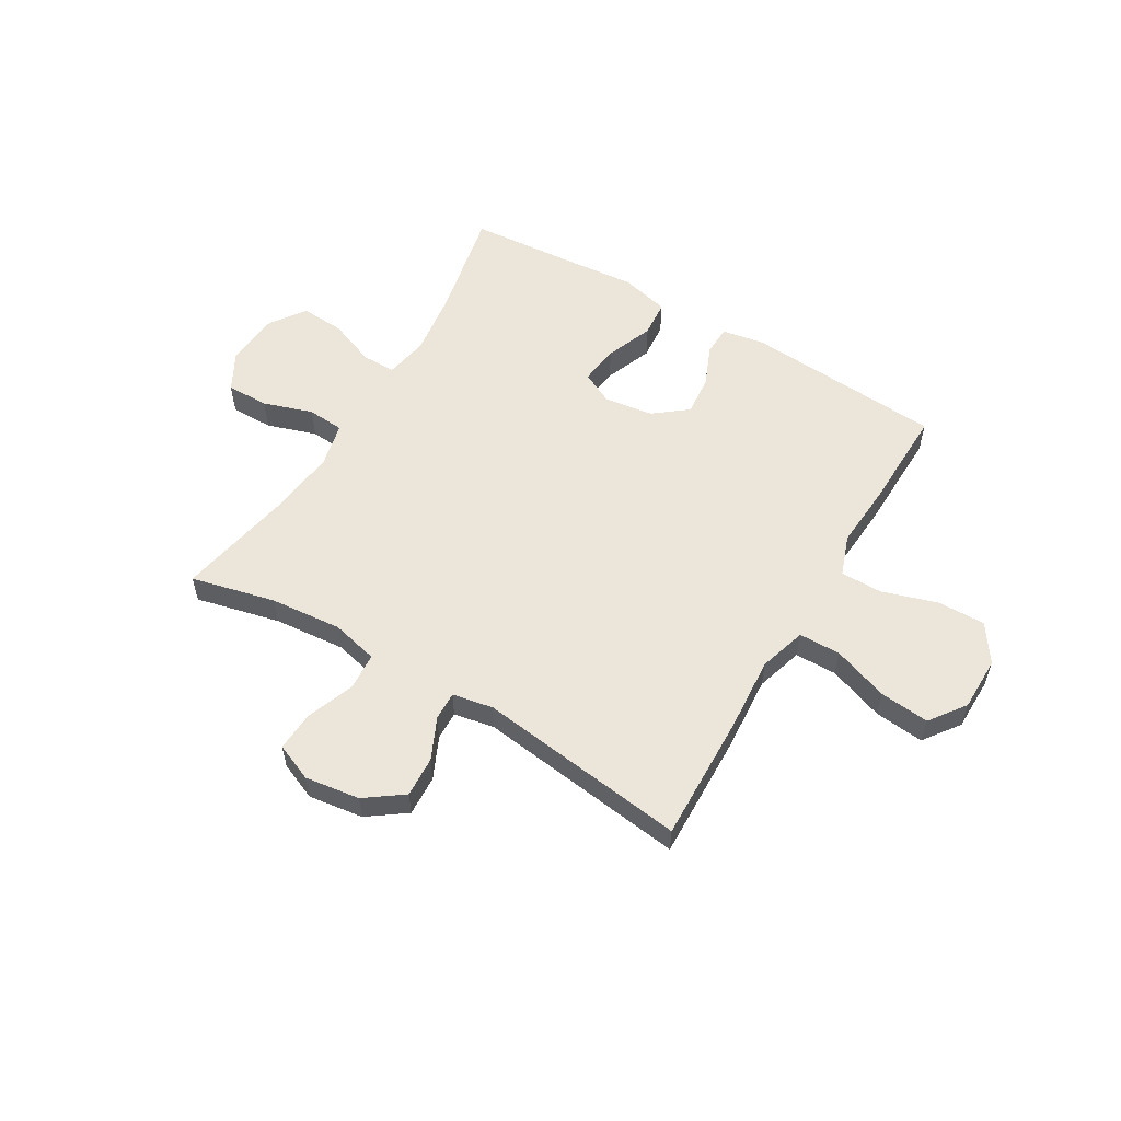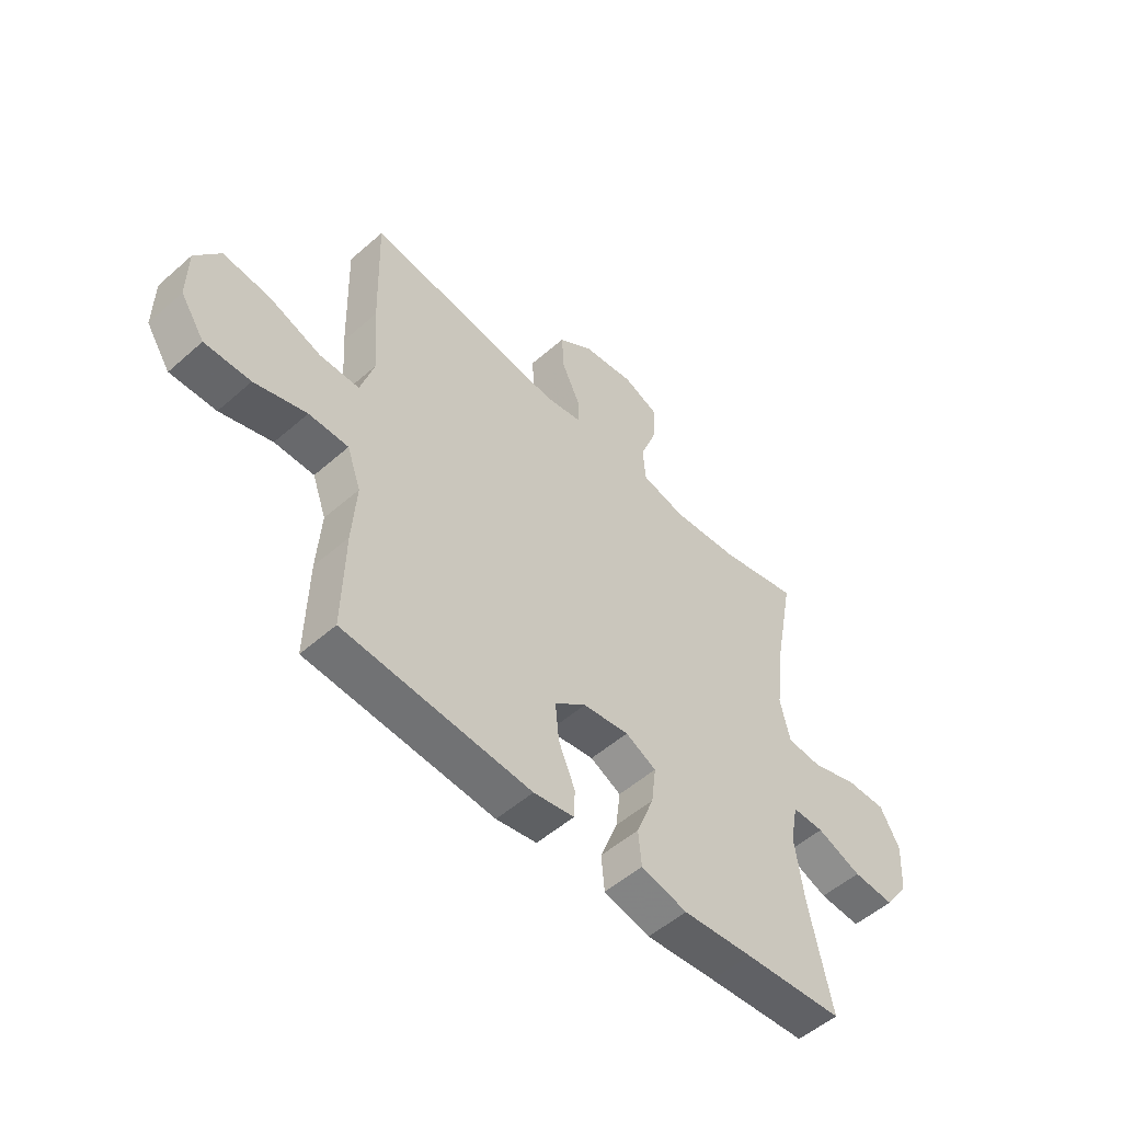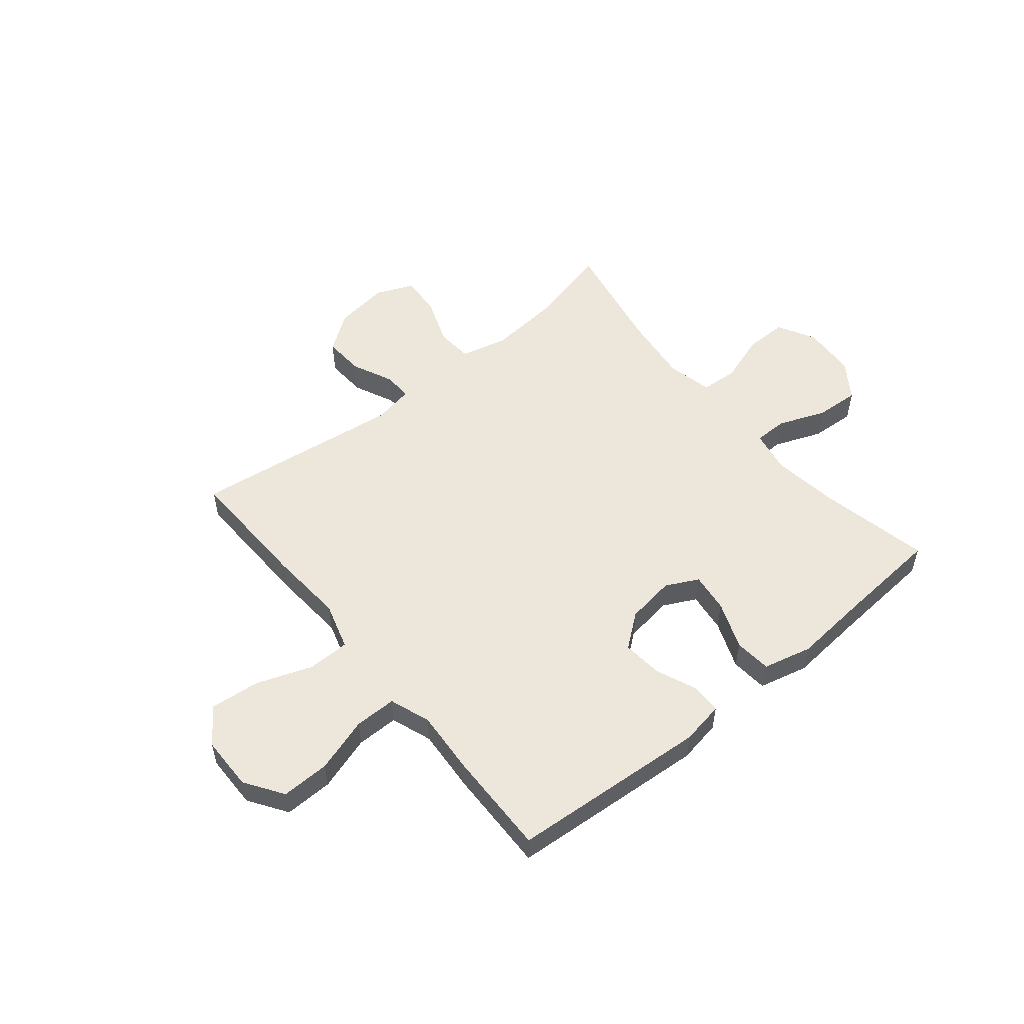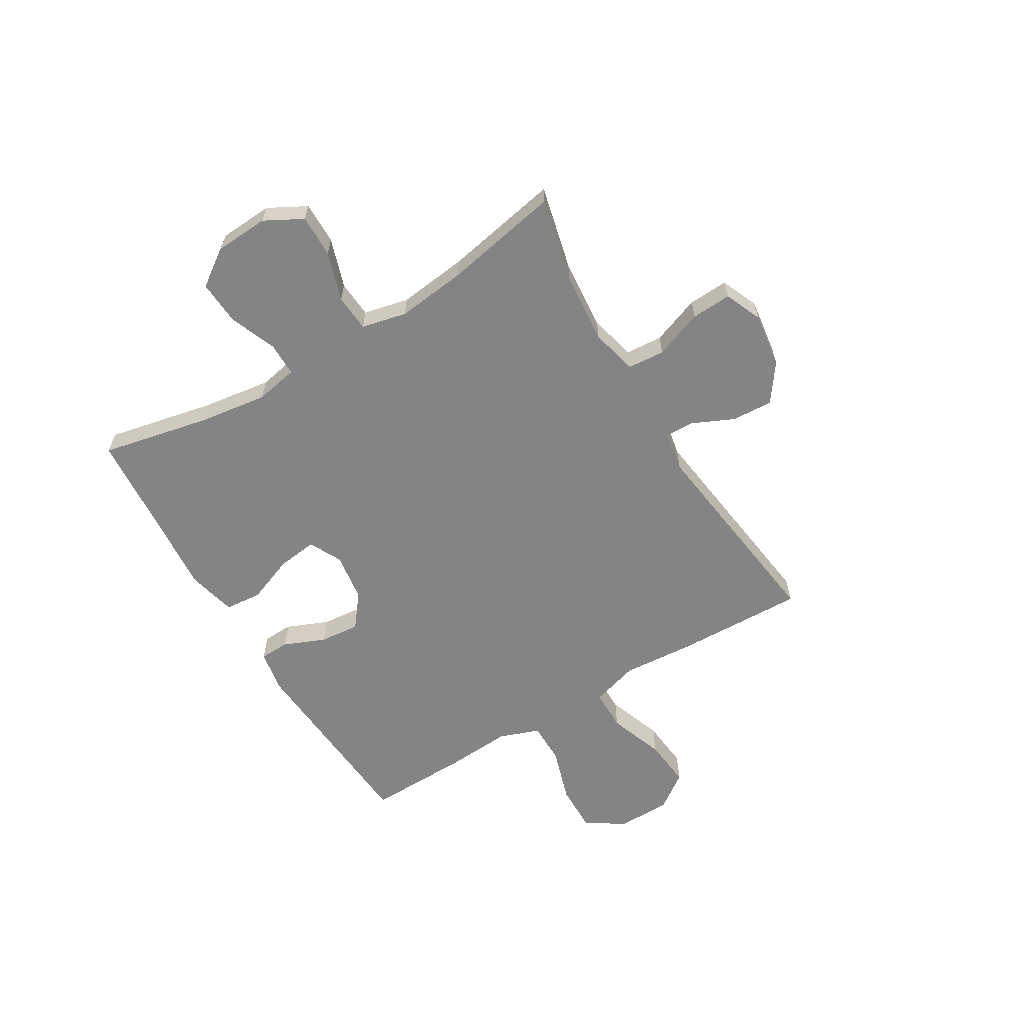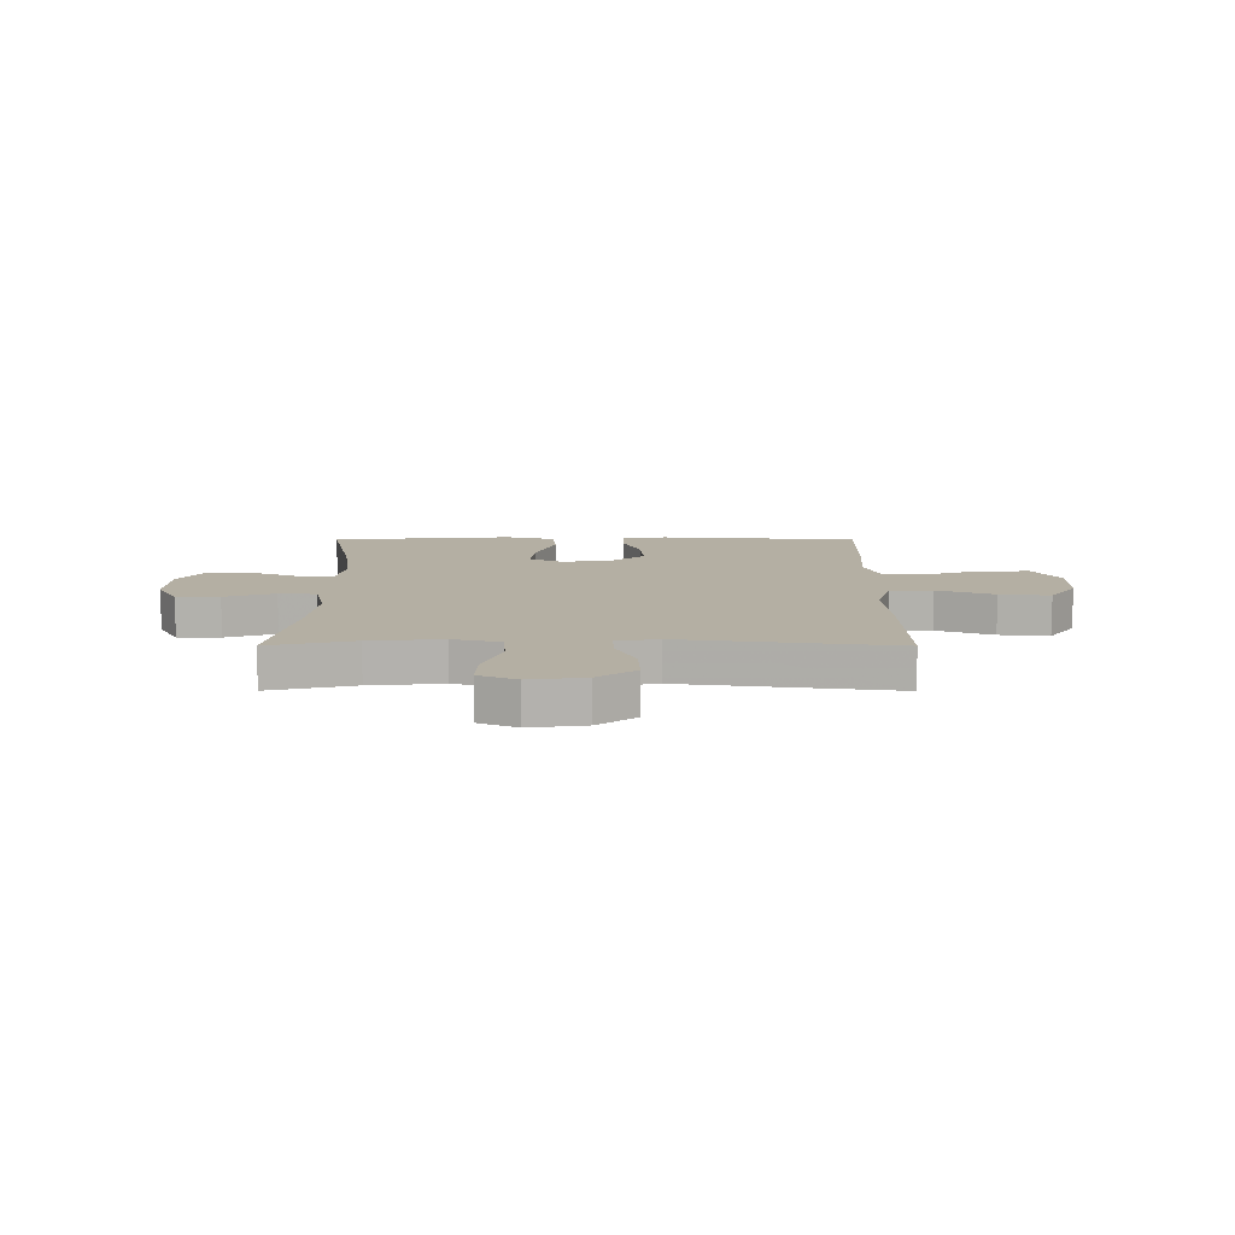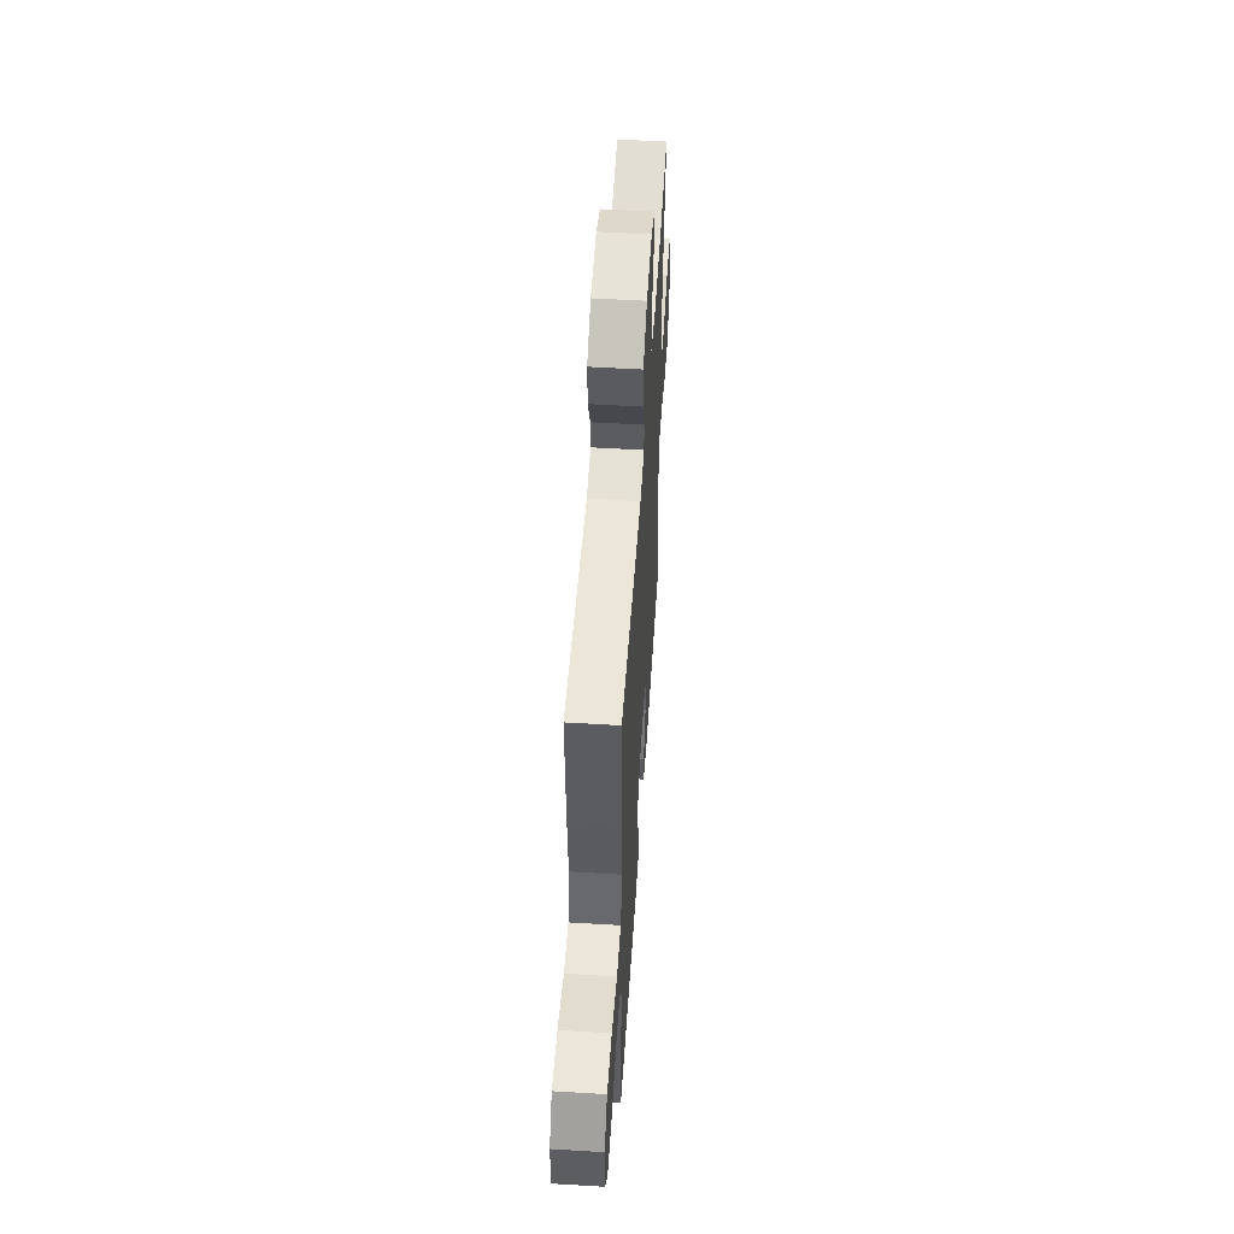
<metadata>
{"format":"obj","ext":"obj","renderer":"f3d","projection":"perspective","resolution":1024,"background":"white","views":[{"elev":56.2,"azim":30.7,"up":"+Y"},{"elev":-52.8,"azim":133.3,"up":"+Z"},{"elev":53.5,"azim":140.7,"up":"+Y"},{"elev":-61.4,"azim":-59.0,"up":"+Y"},{"elev":11.2,"azim":0.1,"up":"+Y"},{"elev":53.5,"azim":93.7,"up":"+Z"}]}
</metadata>
<code>
v -0.5 0.07 -0.5
v -0.457 0.07 -0.297
v -0.44 0.07 -0.174
v -0.455 0.07 -0.095
v -0.517 0.07 -0.095
v -0.604 0.07 -0.129
v -0.685 0.07 -0.134
v -0.732 0.07 -0.066
v -0.738 0.07 0.032
v -0.7 0.07 0.102
v -0.622 0.07 0.101
v -0.531 0.07 0.071
v -0.463 0.07 0.076
v -0.444 0.07 0.159
v -0.459 0.07 0.286
v -0.5 0.07 0.5
v -0.345 0.07 0.463
v -0.213 0.07 0.451
v -0.127 0.07 0.472
v -0.122 0.07 0.54
v -0.155 0.07 0.629
v -0.159 0.07 0.703
v -0.09 0.07 0.732
v 0.011 0.07 0.718
v 0.08 0.07 0.668
v 0.076 0.07 0.593
v 0.041 0.07 0.517
v 0.039 0.07 0.464
v 0.114 0.07 0.45
v 0.5 0.07 0.5
v 0.493 0.07 0.264
v 0.483 0.07 0.128
v 0.509 0.07 0.041
v 0.586 0.07 0.04
v 0.689 0.07 0.077
v 0.78 0.07 0.086
v 0.828 0.07 0.02
v 0.829 0.07 -0.08
v 0.782 0.07 -0.15
v 0.693 0.07 -0.148
v 0.592 0.07 -0.116
v 0.515 0.07 -0.116
v 0.488 0.07 -0.191
v 0.496 0.07 -0.309
v 0.5 0.07 -0.5
v 0.136 0.07 -0.526
v 0.057 0.07 -0.512
v 0.055 0.07 -0.457
v 0.087 0.07 -0.381
v 0.094 0.07 -0.307
v 0.033 0.07 -0.259
v -0.057 0.07 -0.246
v -0.117 0.07 -0.276
v -0.108 0.07 -0.349
v -0.074 0.07 -0.437
v -0.08 0.07 -0.505
v -0.17 0.07 -0.527
v -0.306 0.07 -0.515
v -0.5 0 -0.5
v -0.457 0 -0.297
v -0.44 0 -0.174
v -0.455 0 -0.095
v -0.517 0 -0.095
v -0.604 0 -0.129
v -0.685 0 -0.134
v -0.732 0 -0.066
v -0.738 0 0.032
v -0.7 0 0.102
v -0.622 0 0.101
v -0.531 0 0.071
v -0.463 0 0.076
v -0.444 0 0.159
v -0.459 0 0.286
v -0.5 0 0.5
v -0.345 0 0.463
v -0.213 0 0.451
v -0.127 0 0.472
v -0.122 0 0.54
v -0.155 0 0.629
v -0.159 0 0.703
v -0.09 0 0.732
v 0.011 0 0.718
v 0.08 0 0.668
v 0.076 0 0.593
v 0.041 0 0.517
v 0.039 0 0.464
v 0.114 0 0.45
v 0.5 0 0.5
v 0.493 0 0.264
v 0.483 0 0.128
v 0.509 0 0.041
v 0.586 0 0.04
v 0.689 0 0.077
v 0.78 0 0.086
v 0.828 0 0.02
v 0.829 0 -0.08
v 0.782 0 -0.15
v 0.693 0 -0.148
v 0.592 0 -0.116
v 0.515 0 -0.116
v 0.488 0 -0.191
v 0.496 0 -0.309
v 0.5 0 -0.5
v 0.136 0 -0.526
v 0.057 0 -0.512
v 0.055 0 -0.457
v 0.087 0 -0.381
v 0.094 0 -0.307
v 0.033 0 -0.259
v -0.057 0 -0.246
v -0.117 0 -0.276
v -0.108 0 -0.349
v -0.074 0 -0.437
v -0.08 0 -0.505
v -0.17 0 -0.527
v -0.306 0 -0.515
f 56 57 58
f 55 56 58
f 54 55 58
f 58 1 2
f 54 58 2
f 53 54 2
f 52 53 2 3
f 51 52 3 4
f 47 48 49
f 46 47 49
f 45 46 49
f 44 45 49
f 43 44 49
f 42 43 49 50
f 39 40 41
f 38 39 41
f 37 38 41
f 36 37 41
f 35 36 41
f 34 35 41
f 33 34 41 42
f 42 50 51
f 33 42 51
f 32 33 51
f 32 51 4
f 31 32 4
f 30 31 4
f 29 30 4
f 25 26 27
f 24 25 27
f 23 24 27
f 22 23 27
f 21 22 27
f 20 21 27
f 19 20 27 28
f 15 16 17
f 14 15 17 18
f 28 29 4
f 19 28 4
f 18 19 4
f 14 18 4
f 13 14 4
f 10 11 12
f 9 10 12
f 8 9 12
f 7 8 12
f 6 7 12
f 5 6 12
f 4 5 12 13
f 116 115 114
f 116 114 113
f 116 113 112
f 60 59 116
f 60 116 112
f 60 112 111
f 61 60 111 110
f 62 61 110 109
f 107 106 105
f 107 105 104
f 107 104 103
f 107 103 102
f 107 102 101
f 108 107 101 100
f 99 98 97
f 99 97 96
f 99 96 95
f 99 95 94
f 99 94 93
f 99 93 92
f 100 99 92 91
f 109 108 100
f 109 100 91
f 109 91 90
f 62 109 90
f 62 90 89
f 62 89 88
f 62 88 87
f 85 84 83
f 85 83 82
f 85 82 81
f 85 81 80
f 85 80 79
f 85 79 78
f 86 85 78 77
f 75 74 73
f 76 75 73 72
f 62 87 86
f 62 86 77
f 62 77 76
f 62 76 72
f 62 72 71
f 70 69 68
f 70 68 67
f 70 67 66
f 70 66 65
f 70 65 64
f 70 64 63
f 71 70 63 62
f 1 59 60 2
f 2 60 61 3
f 3 61 62 4
f 4 62 63 5
f 5 63 64 6
f 6 64 65 7
f 7 65 66 8
f 8 66 67 9
f 9 67 68 10
f 10 68 69 11
f 11 69 70 12
f 12 70 71 13
f 13 71 72 14
f 14 72 73 15
f 15 73 74 16
f 16 74 75 17
f 17 75 76 18
f 18 76 77 19
f 19 77 78 20
f 20 78 79 21
f 21 79 80 22
f 22 80 81 23
f 23 81 82 24
f 24 82 83 25
f 25 83 84 26
f 26 84 85 27
f 27 85 86 28
f 28 86 87 29
f 29 87 88 30
f 30 88 89 31
f 31 89 90 32
f 32 90 91 33
f 33 91 92 34
f 34 92 93 35
f 35 93 94 36
f 36 94 95 37
f 37 95 96 38
f 38 96 97 39
f 39 97 98 40
f 40 98 99 41
f 41 99 100 42
f 42 100 101 43
f 43 101 102 44
f 44 102 103 45
f 45 103 104 46
f 46 104 105 47
f 47 105 106 48
f 48 106 107 49
f 49 107 108 50
f 50 108 109 51
f 51 109 110 52
f 52 110 111 53
f 53 111 112 54
f 54 112 113 55
f 55 113 114 56
f 56 114 115 57
f 57 115 116 58
f 58 116 59 1

</code>
